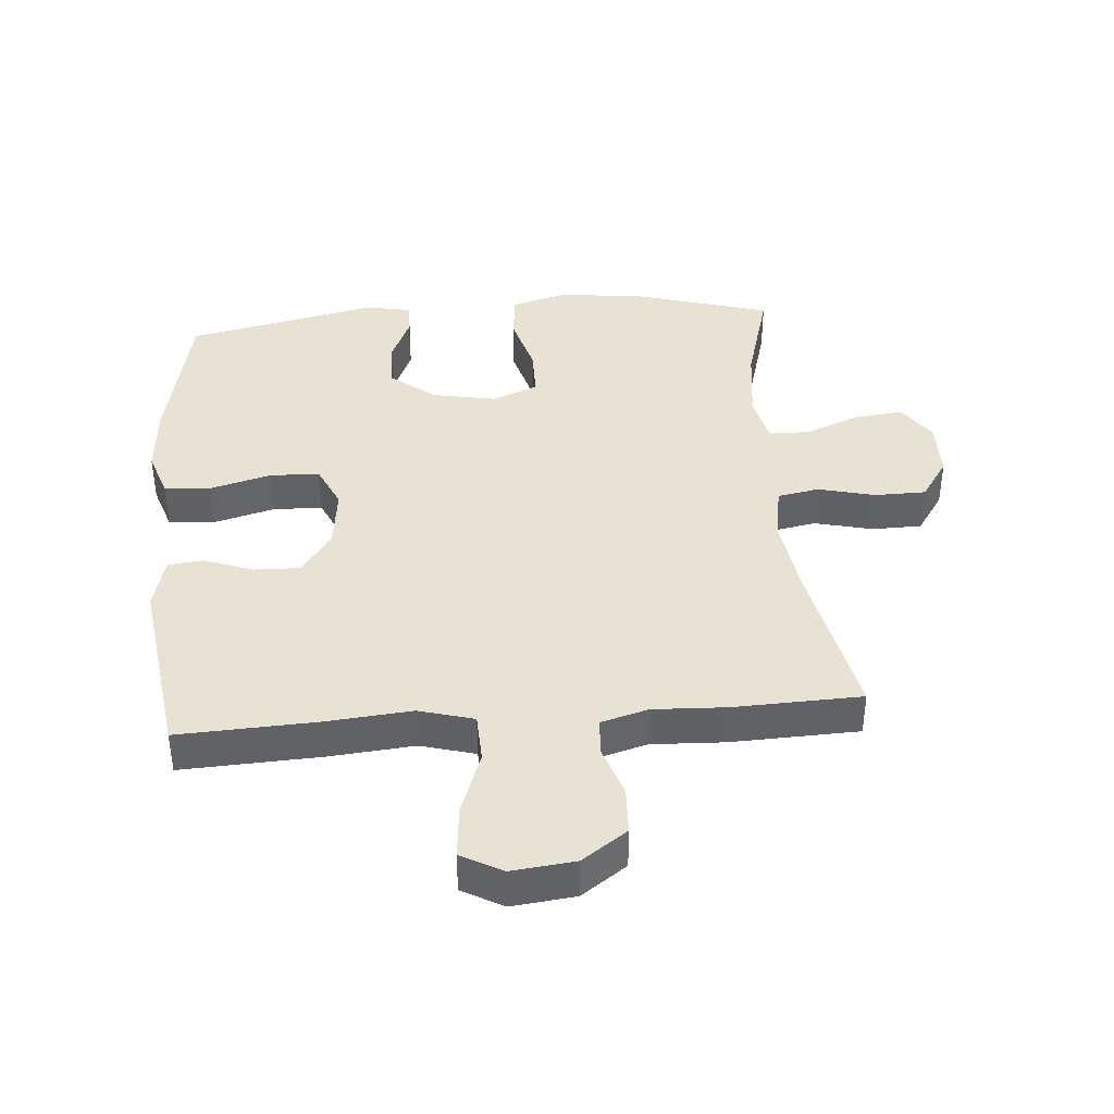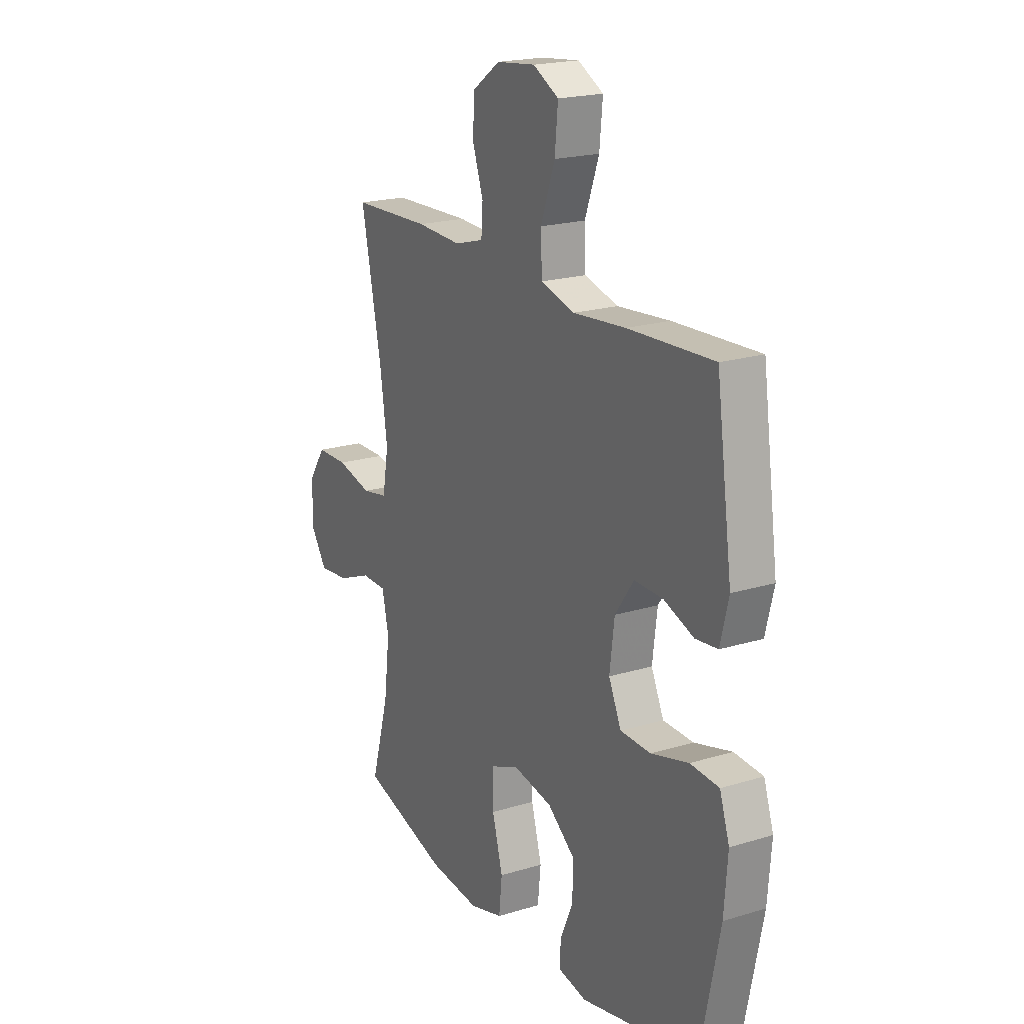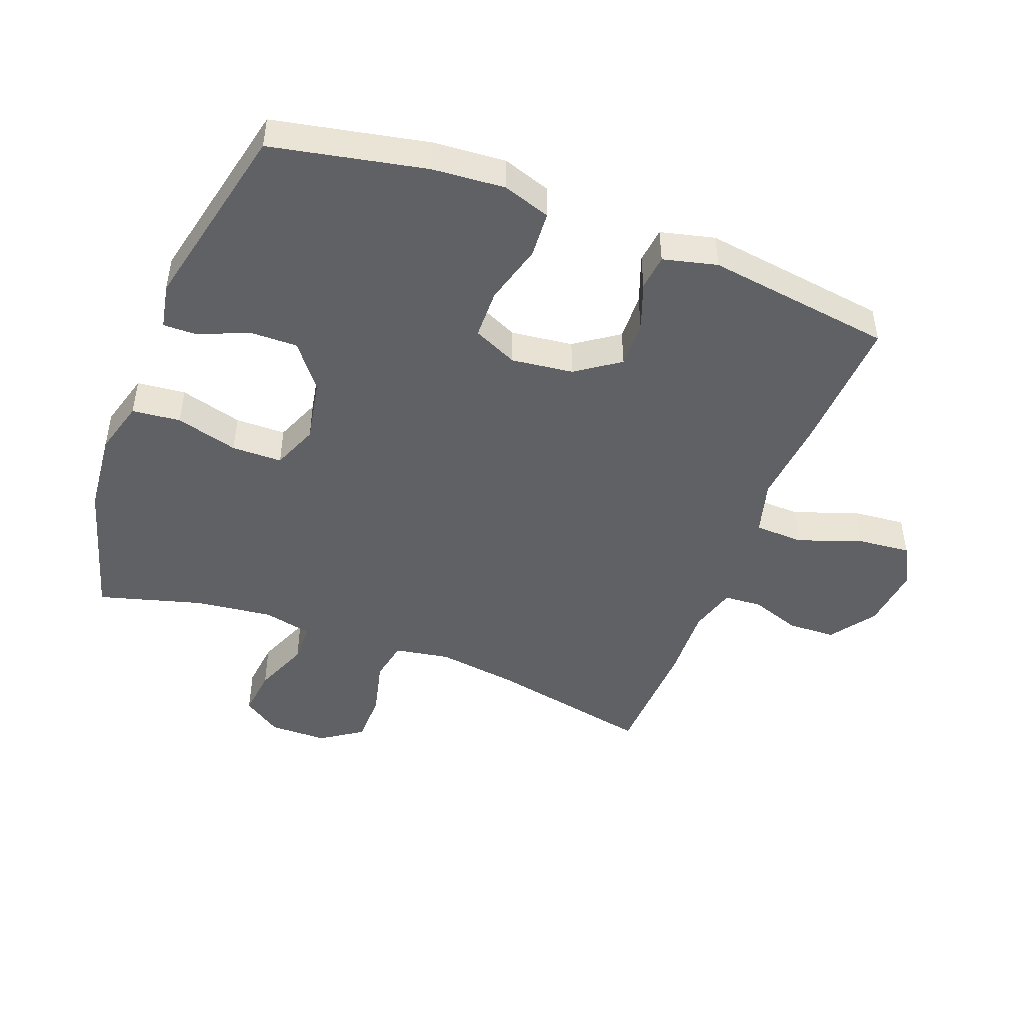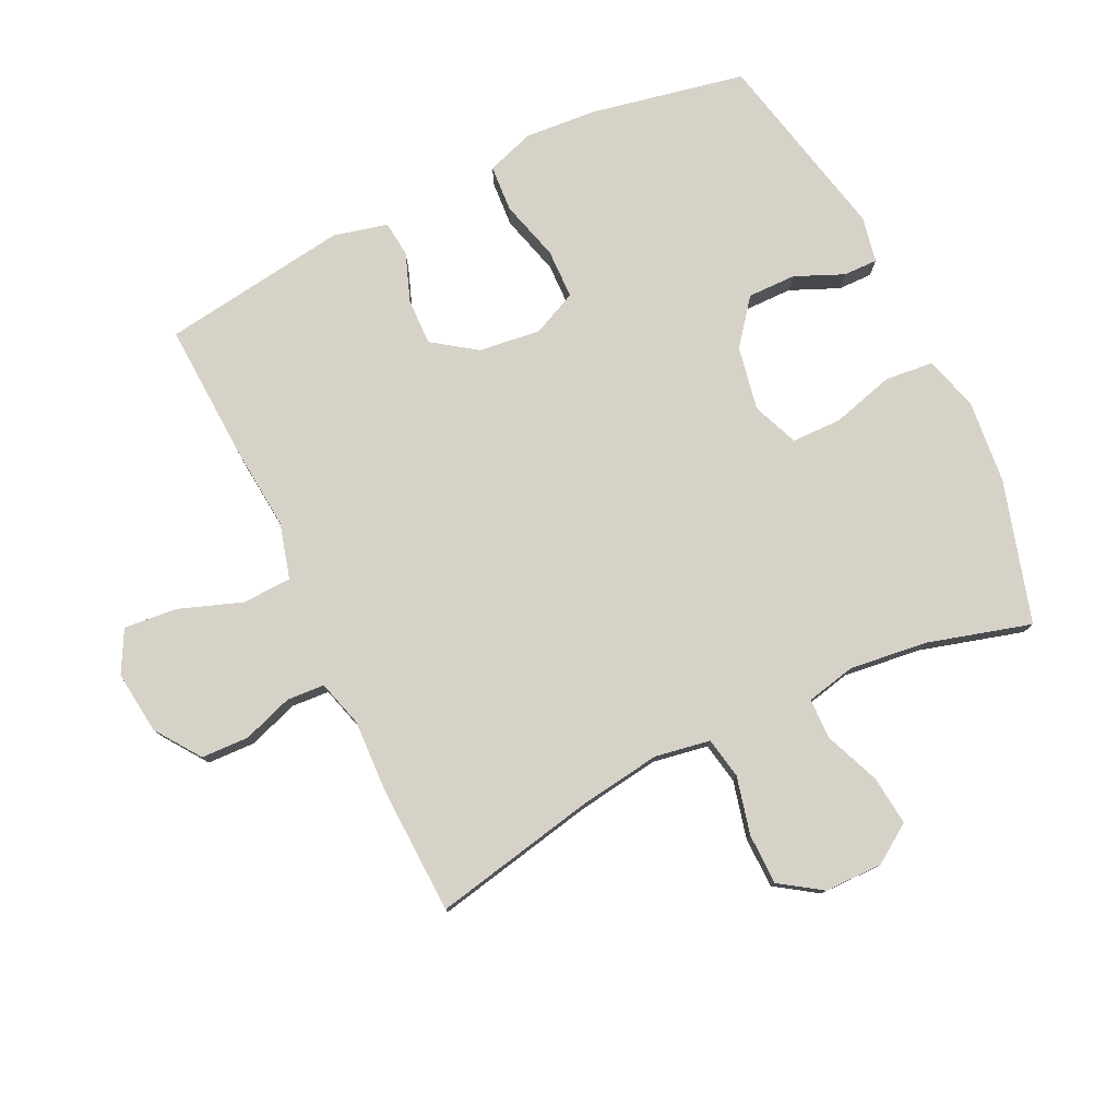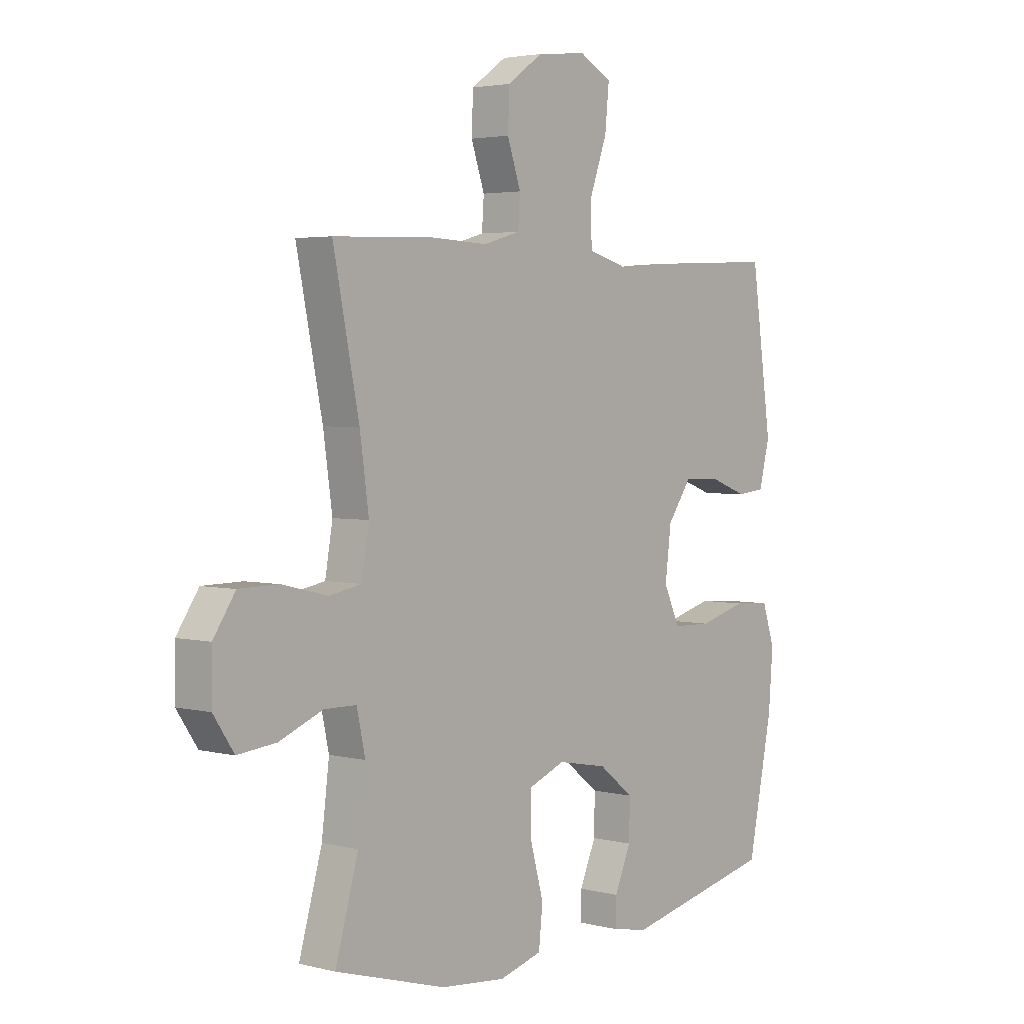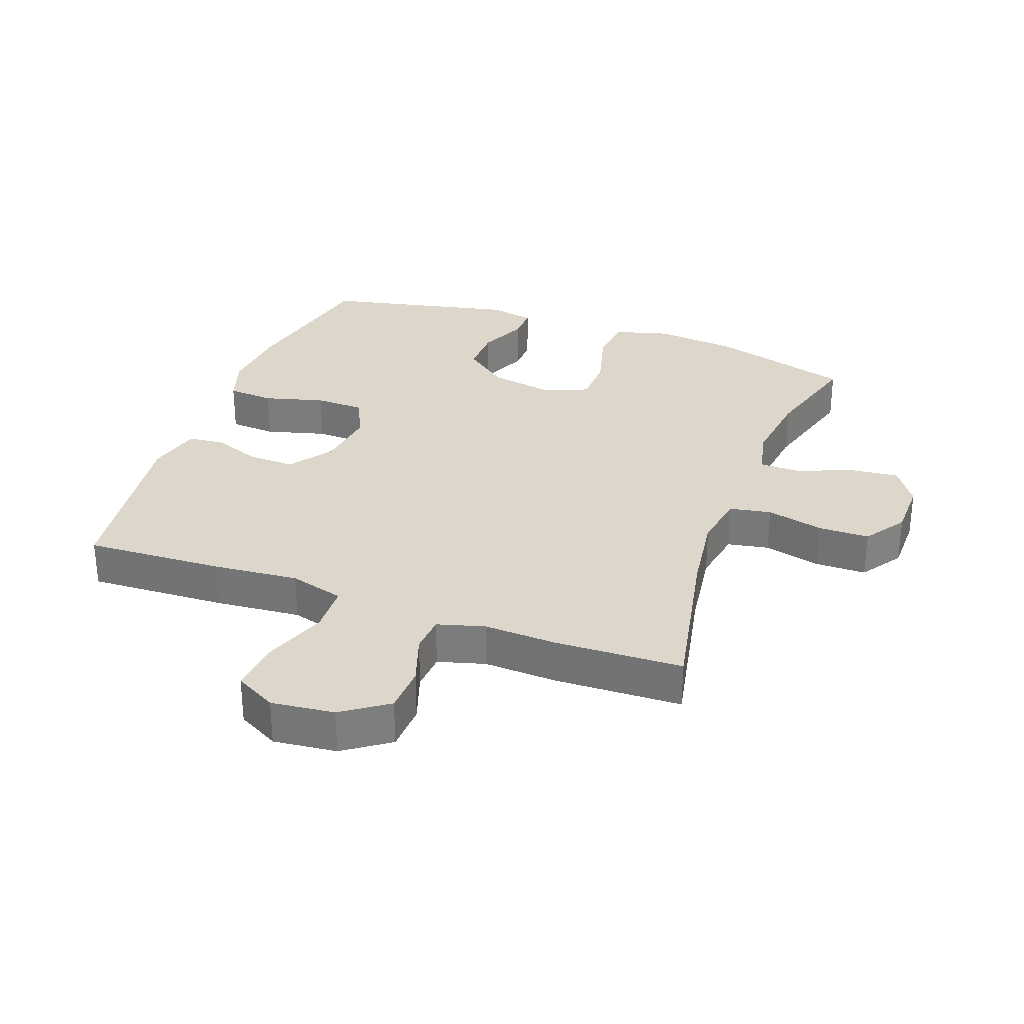
<metadata>
{"format":"obj","ext":"obj","renderer":"f3d","projection":"perspective","resolution":1024,"background":"white","views":[{"elev":39.8,"azim":-4.6,"up":"+Y"},{"elev":20.2,"azim":-119.3,"up":"+Z"},{"elev":-46.7,"azim":-110.9,"up":"+Y"},{"elev":78.3,"azim":64.2,"up":"+Y"},{"elev":3.3,"azim":130.1,"up":"+Z"},{"elev":30.7,"azim":20.2,"up":"+Y"}]}
</metadata>
<code>
v -0.5 0.07 -0.5
v -0.549 0.07 -0.259
v -0.558 0.07 -0.145
v -0.533 0.07 -0.07
v -0.46 0.07 -0.065
v -0.365 0.07 -0.091
v -0.287 0.07 -0.089
v -0.255 0.07 -0.019
v -0.267 0.07 0.078
v -0.315 0.07 0.146
v -0.388 0.07 0.144
v -0.464 0.07 0.116
v -0.52 0.07 0.122
v -0.541 0.07 0.207
v -0.5 0.07 0.5
v -0.283 0.07 0.49
v -0.149 0.07 0.478
v -0.063 0.07 0.502
v -0.06 0.07 0.579
v -0.096 0.07 0.679
v -0.104 0.07 0.762
v -0.039 0.07 0.797
v 0.06 0.07 0.786
v 0.131 0.07 0.736
v 0.134 0.07 0.661
v 0.107 0.07 0.582
v 0.111 0.07 0.523
v 0.185 0.07 0.502
v 0.3 0.07 0.507
v 0.5 0.07 0.5
v 0.448 0.07 0.243
v 0.43 0.07 0.115
v 0.445 0.07 0.028
v 0.51 0.07 0.016
v 0.6 0.07 0.038
v 0.68 0.07 0.037
v 0.724 0.07 -0.028
v 0.725 0.07 -0.119
v 0.684 0.07 -0.18
v 0.607 0.07 -0.172
v 0.52 0.07 -0.137
v 0.456 0.07 -0.138
v 0.439 0.07 -0.216
v 0.454 0.07 -0.338
v 0.5 0.07 -0.5
v 0.278 0.07 -0.565
v 0.148 0.07 -0.578
v 0.062 0.07 -0.554
v 0.054 0.07 -0.478
v 0.081 0.07 -0.38
v 0.08 0.07 -0.301
v 0.008 0.07 -0.272
v -0.092 0.07 -0.291
v -0.162 0.07 -0.346
v -0.161 0.07 -0.422
v -0.128 0.07 -0.498
v -0.127 0.07 -0.552
v -0.199 0.07 -0.566
v -0.5 0 -0.5
v -0.549 0 -0.259
v -0.558 0 -0.145
v -0.533 0 -0.07
v -0.46 0 -0.065
v -0.365 0 -0.091
v -0.287 0 -0.089
v -0.255 0 -0.019
v -0.267 0 0.078
v -0.315 0 0.146
v -0.388 0 0.144
v -0.464 0 0.116
v -0.52 0 0.122
v -0.541 0 0.207
v -0.5 0 0.5
v -0.283 0 0.49
v -0.149 0 0.478
v -0.063 0 0.502
v -0.06 0 0.579
v -0.096 0 0.679
v -0.104 0 0.762
v -0.039 0 0.797
v 0.06 0 0.786
v 0.131 0 0.736
v 0.134 0 0.661
v 0.107 0 0.582
v 0.111 0 0.523
v 0.185 0 0.502
v 0.3 0 0.507
v 0.5 0 0.5
v 0.448 0 0.243
v 0.43 0 0.115
v 0.445 0 0.028
v 0.51 0 0.016
v 0.6 0 0.038
v 0.68 0 0.037
v 0.724 0 -0.028
v 0.725 0 -0.119
v 0.684 0 -0.18
v 0.607 0 -0.172
v 0.52 0 -0.137
v 0.456 0 -0.138
v 0.439 0 -0.216
v 0.454 0 -0.338
v 0.5 0 -0.5
v 0.278 0 -0.565
v 0.148 0 -0.578
v 0.062 0 -0.554
v 0.054 0 -0.478
v 0.081 0 -0.38
v 0.08 0 -0.301
v 0.008 0 -0.272
v -0.092 0 -0.291
v -0.162 0 -0.346
v -0.161 0 -0.422
v -0.128 0 -0.498
v -0.127 0 -0.552
v -0.199 0 -0.566
f 4 5 6
f 3 4 6
f 2 3 6
f 1 2 6
f 58 1 6
f 57 58 6
f 56 57 6
f 55 56 6
f 54 55 6 7
f 53 54 7 8
f 52 53 8 9
f 51 52 9 10
f 48 49 50
f 47 48 50
f 46 47 50
f 45 46 50
f 44 45 50
f 43 44 50 51
f 42 43 51 10
f 39 40 41
f 38 39 41
f 37 38 41
f 36 37 41
f 35 36 41
f 34 35 41
f 41 42 10
f 34 41 10
f 33 34 10
f 28 29 30 31
f 27 28 31 32
f 24 25 26
f 23 24 26
f 22 23 26
f 21 22 26
f 20 21 26
f 19 20 26
f 18 19 26 27
f 32 33 10
f 27 32 10
f 18 27 10
f 17 18 10
f 15 16 17
f 14 15 17
f 13 14 17
f 12 13 17
f 11 12 17
f 10 11 17
f 64 63 62
f 64 62 61
f 64 61 60
f 64 60 59
f 64 59 116
f 64 116 115
f 64 115 114
f 64 114 113
f 65 64 113 112
f 66 65 112 111
f 67 66 111 110
f 68 67 110 109
f 108 107 106
f 108 106 105
f 108 105 104
f 108 104 103
f 108 103 102
f 109 108 102 101
f 68 109 101 100
f 99 98 97
f 99 97 96
f 99 96 95
f 99 95 94
f 99 94 93
f 99 93 92
f 68 100 99
f 68 99 92
f 68 92 91
f 89 88 87 86
f 90 89 86 85
f 84 83 82
f 84 82 81
f 84 81 80
f 84 80 79
f 84 79 78
f 84 78 77
f 85 84 77 76
f 68 91 90
f 68 90 85
f 68 85 76
f 68 76 75
f 75 74 73
f 75 73 72
f 75 72 71
f 75 71 70
f 75 70 69
f 75 69 68
f 1 59 60 2
f 2 60 61 3
f 3 61 62 4
f 4 62 63 5
f 5 63 64 6
f 6 64 65 7
f 7 65 66 8
f 8 66 67 9
f 9 67 68 10
f 10 68 69 11
f 11 69 70 12
f 12 70 71 13
f 13 71 72 14
f 14 72 73 15
f 15 73 74 16
f 16 74 75 17
f 17 75 76 18
f 18 76 77 19
f 19 77 78 20
f 20 78 79 21
f 21 79 80 22
f 22 80 81 23
f 23 81 82 24
f 24 82 83 25
f 25 83 84 26
f 26 84 85 27
f 27 85 86 28
f 28 86 87 29
f 29 87 88 30
f 30 88 89 31
f 31 89 90 32
f 32 90 91 33
f 33 91 92 34
f 34 92 93 35
f 35 93 94 36
f 36 94 95 37
f 37 95 96 38
f 38 96 97 39
f 39 97 98 40
f 40 98 99 41
f 41 99 100 42
f 42 100 101 43
f 43 101 102 44
f 44 102 103 45
f 45 103 104 46
f 46 104 105 47
f 47 105 106 48
f 48 106 107 49
f 49 107 108 50
f 50 108 109 51
f 51 109 110 52
f 52 110 111 53
f 53 111 112 54
f 54 112 113 55
f 55 113 114 56
f 56 114 115 57
f 57 115 116 58
f 58 116 59 1

</code>
